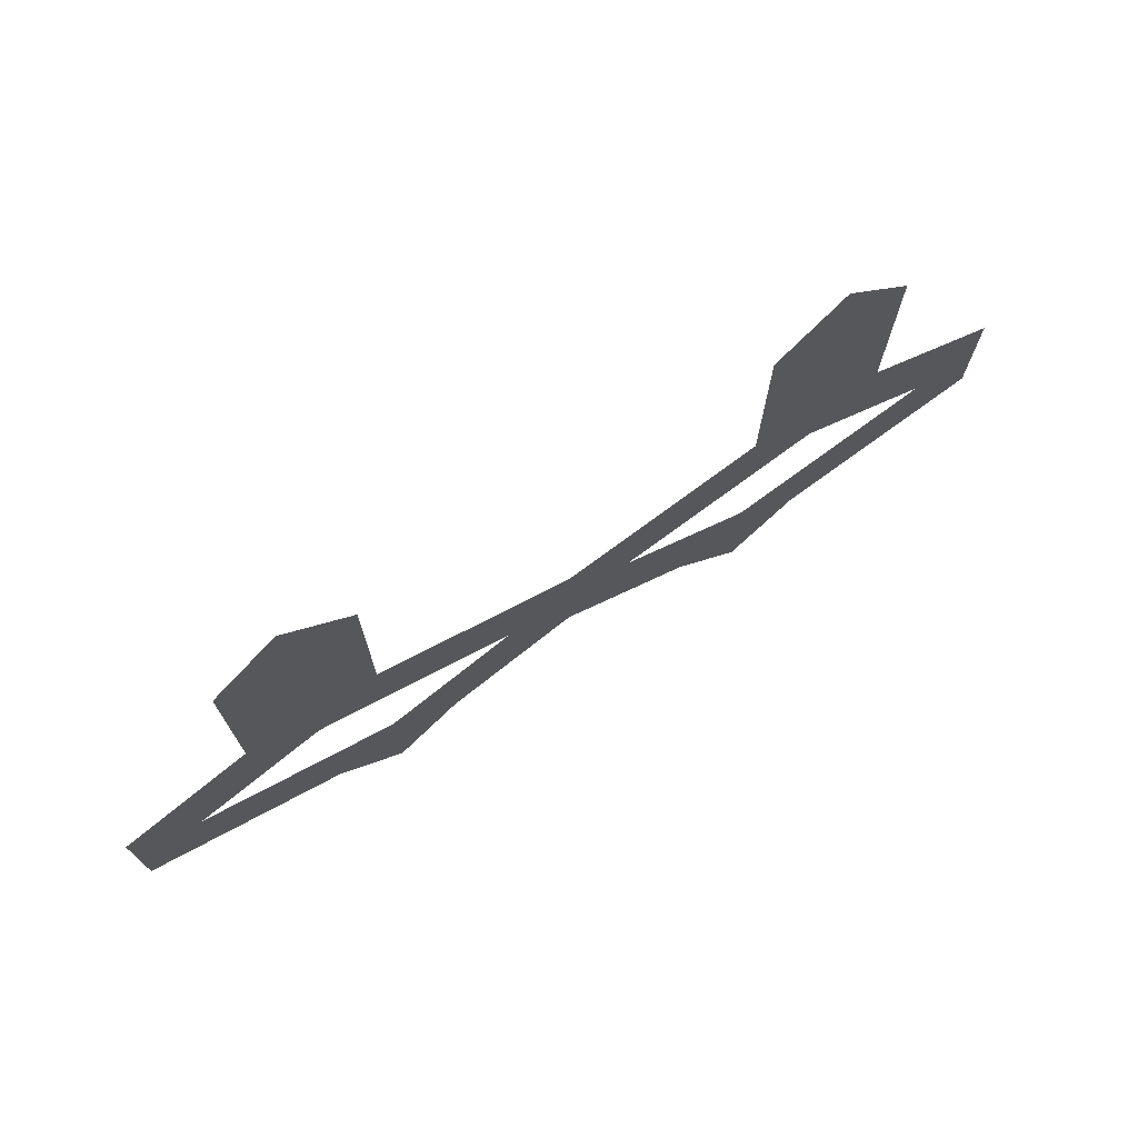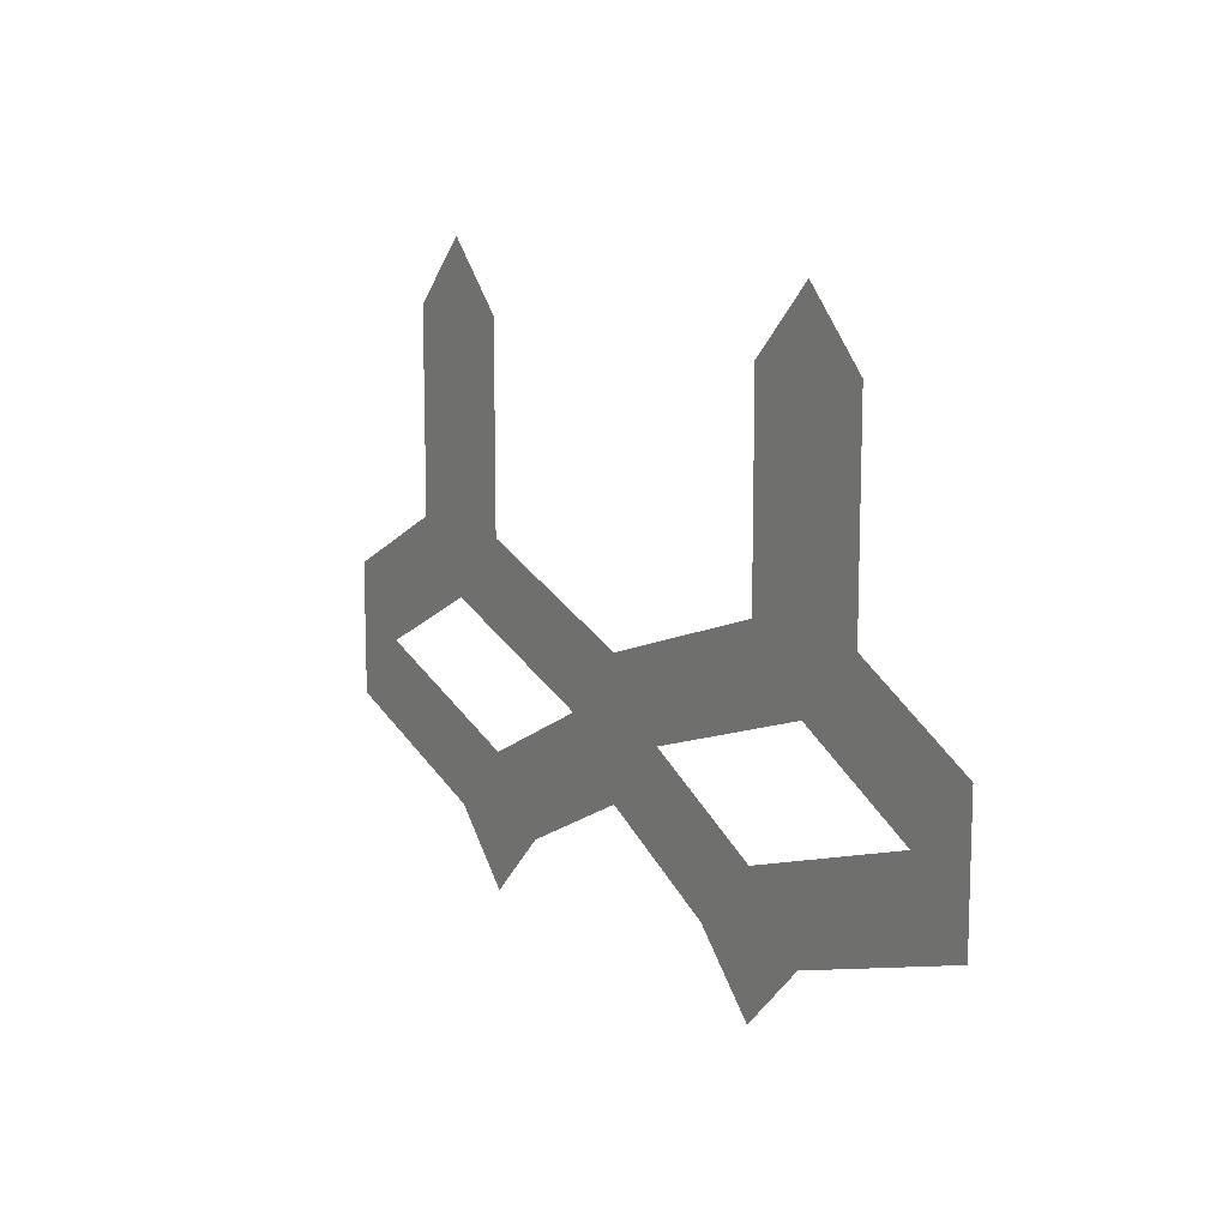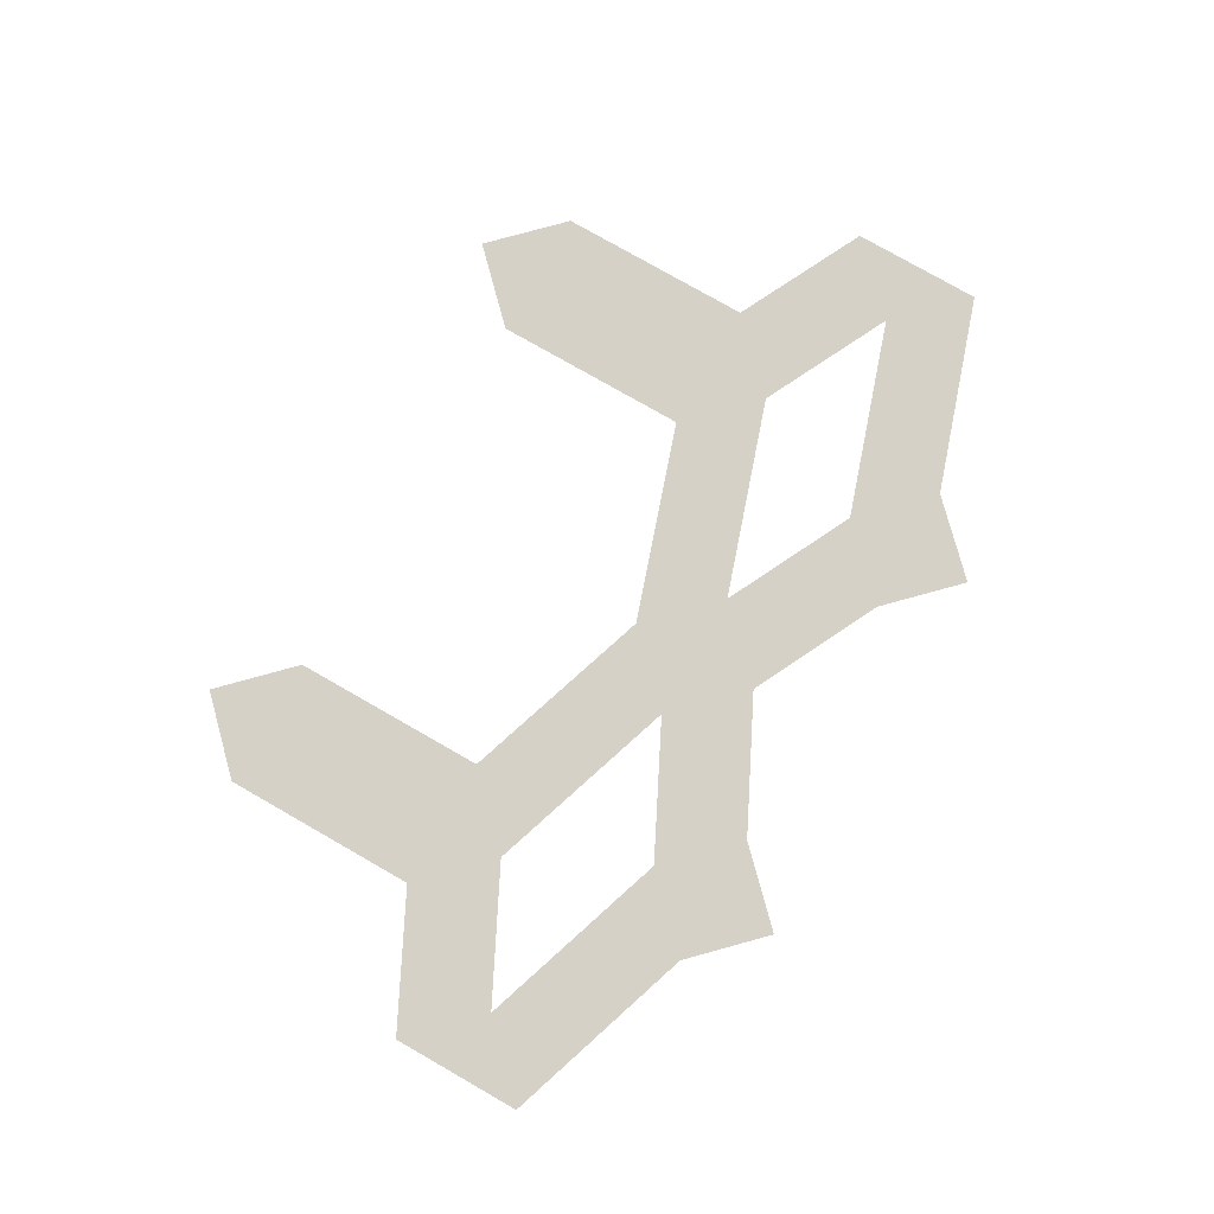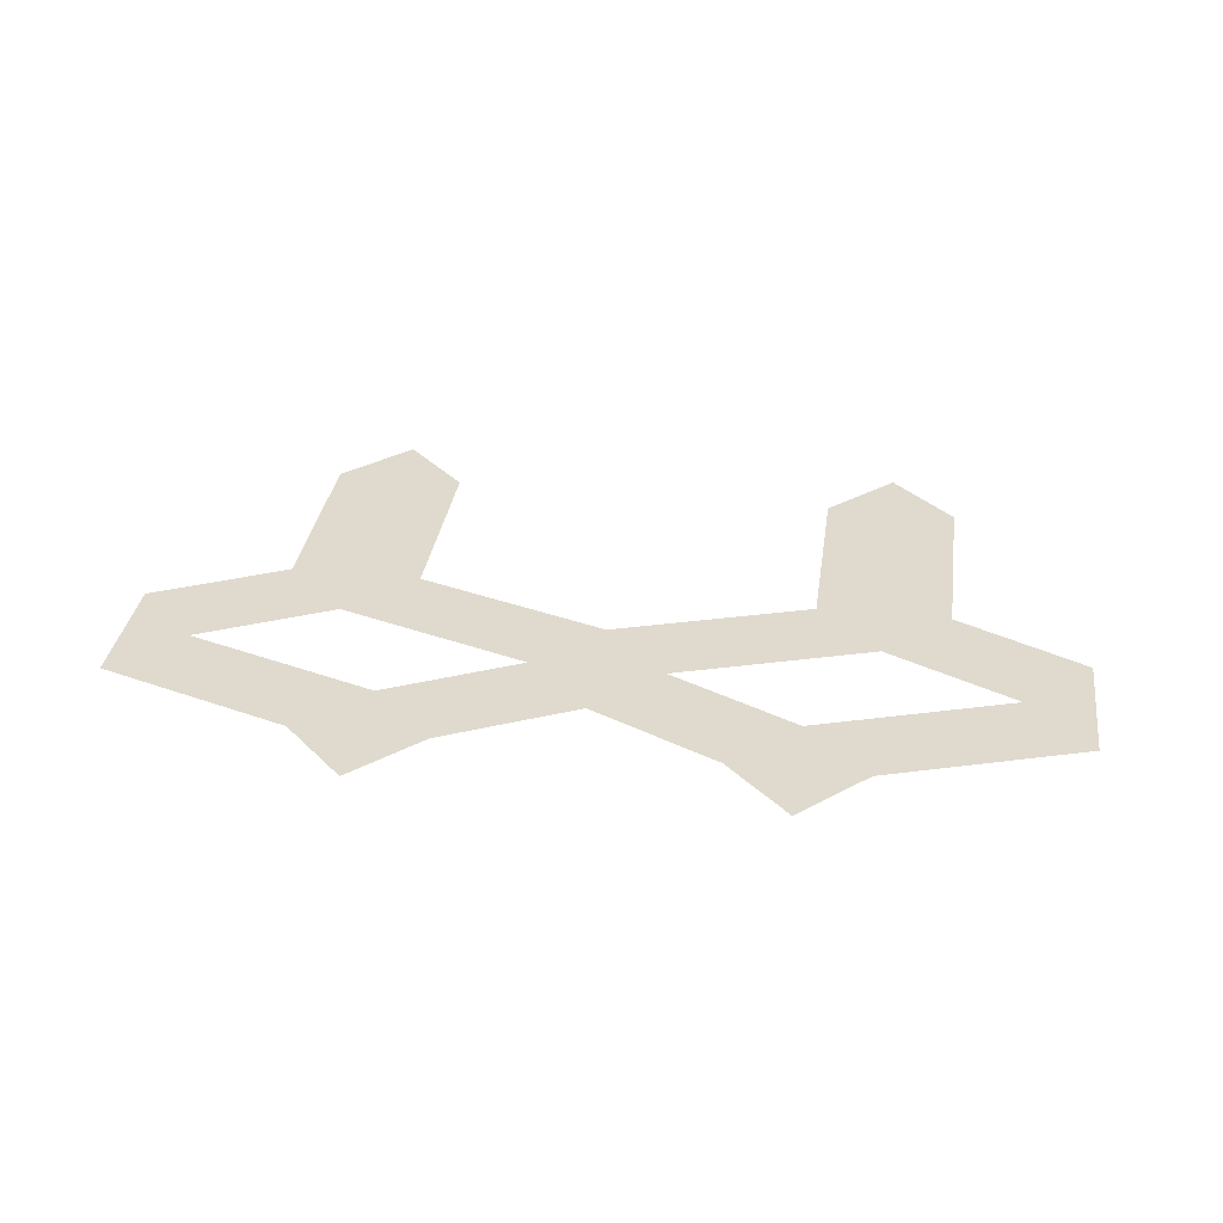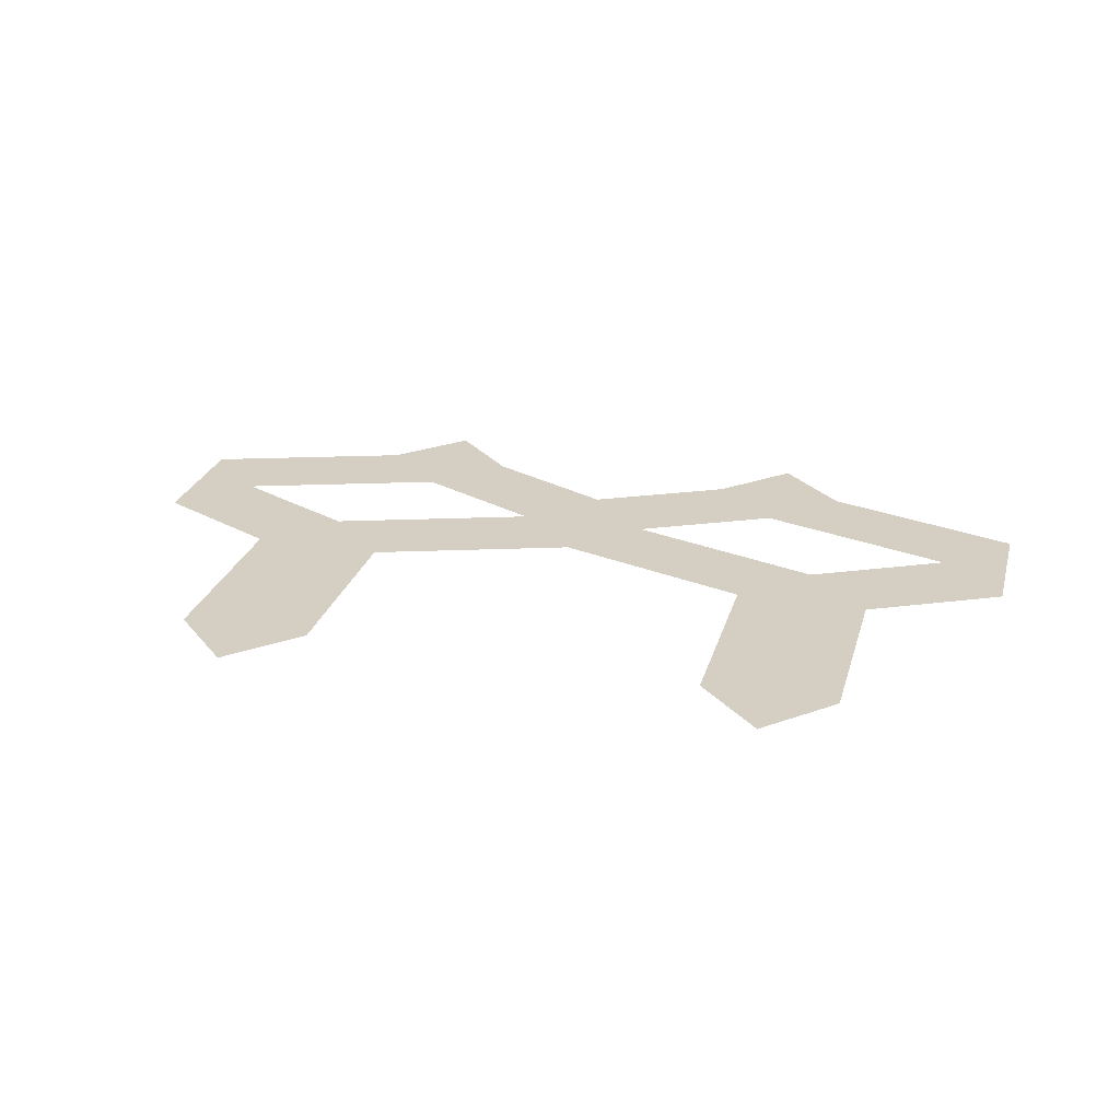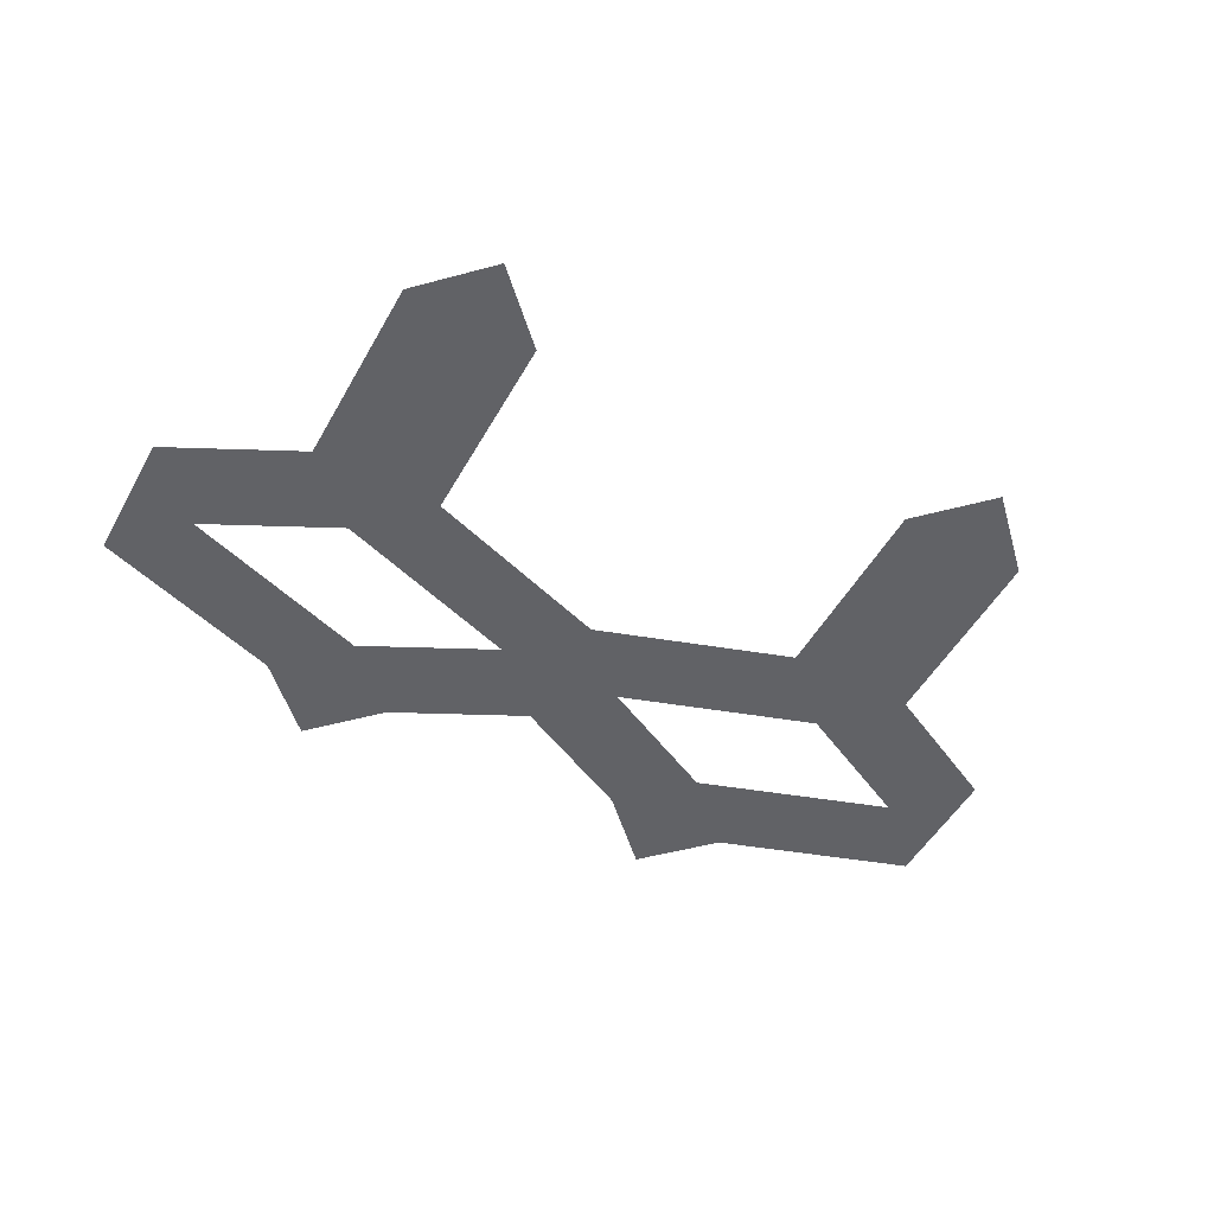
<metadata>
{"format":"obj","ext":"obj","renderer":"f3d","projection":"perspective","resolution":1024,"background":"white","views":[{"elev":73.6,"azim":-32.2,"up":"+Y"},{"elev":12.3,"azim":57.8,"up":"+Y"},{"elev":79.2,"azim":-60.3,"up":"+Z"},{"elev":32.8,"azim":8.1,"up":"+Z"},{"elev":25.6,"azim":-165.1,"up":"+Z"},{"elev":-50.7,"azim":151.4,"up":"+Z"}]}
</metadata>
<code>
v -0.05469 -1.422 -0.1328
v -0.03906 -1.414 -0.1328
v -0.03125 -1.422 -0.1328
v -0.04688 -1.43 -0.1328
v -0.05469 -1.438 -0.1328
v -0.03125 -1.445 -0.1328
v -0.02344 -1.438 -0.1328
v -0.02344 -1.453 -0.1328
v -0.01562 -1.445 -0.1328
v 0 -1.438 -0.1328
v -0.007812 -1.43 -0.1328
v 0 -1.422 -0.1328
v 0.007812 -1.43 -0.1328
v 0.01562 -1.445 -0.1328
v 0.02344 -1.438 -0.1328
v 0.02344 -1.453 -0.1328
v 0.03125 -1.445 -0.1328
v 0.05469 -1.438 -0.1328
v 0.04688 -1.43 -0.1328
v 0.05469 -1.422 -0.1328
v 0.03906 -1.414 -0.1328
v 0.03125 -1.422 -0.1328
v 0.03125 -1.383 -0.1328
v 0.03906 -1.391 -0.1328
v -0.02344 -1.414 -0.1328
v -0.03125 -1.383 -0.1328
v -0.02344 -1.391 -0.1328
v -0.03906 -1.391 -0.1328
v 0.02344 -1.414 -0.1328
v 0.02344 -1.391 -0.1328
v -0.007812 -1.43 -0.1328
v -0.007812 -1.43 -0.1328
f 1 2 3
f 1 3 4
f 1 4 5
f 5 4 6
f 6 4 7
f 6 7 8
f 8 7 9
f 9 7 10
f 10 7 11
f 10 11 12
f 10 12 13
f 10 13 14
f 14 13 15
f 14 15 16
f 16 15 17
f 17 15 18
f 18 15 19
f 18 19 20
f 20 19 21
f 21 19 22
f 21 22 23
f 21 23 24
f 11 3 25
f 11 25 12
f 26 27 25
f 26 25 3
f 26 3 28
f 28 3 2
f 12 29 22
f 12 22 13
f 22 29 30
f 22 30 23

</code>
